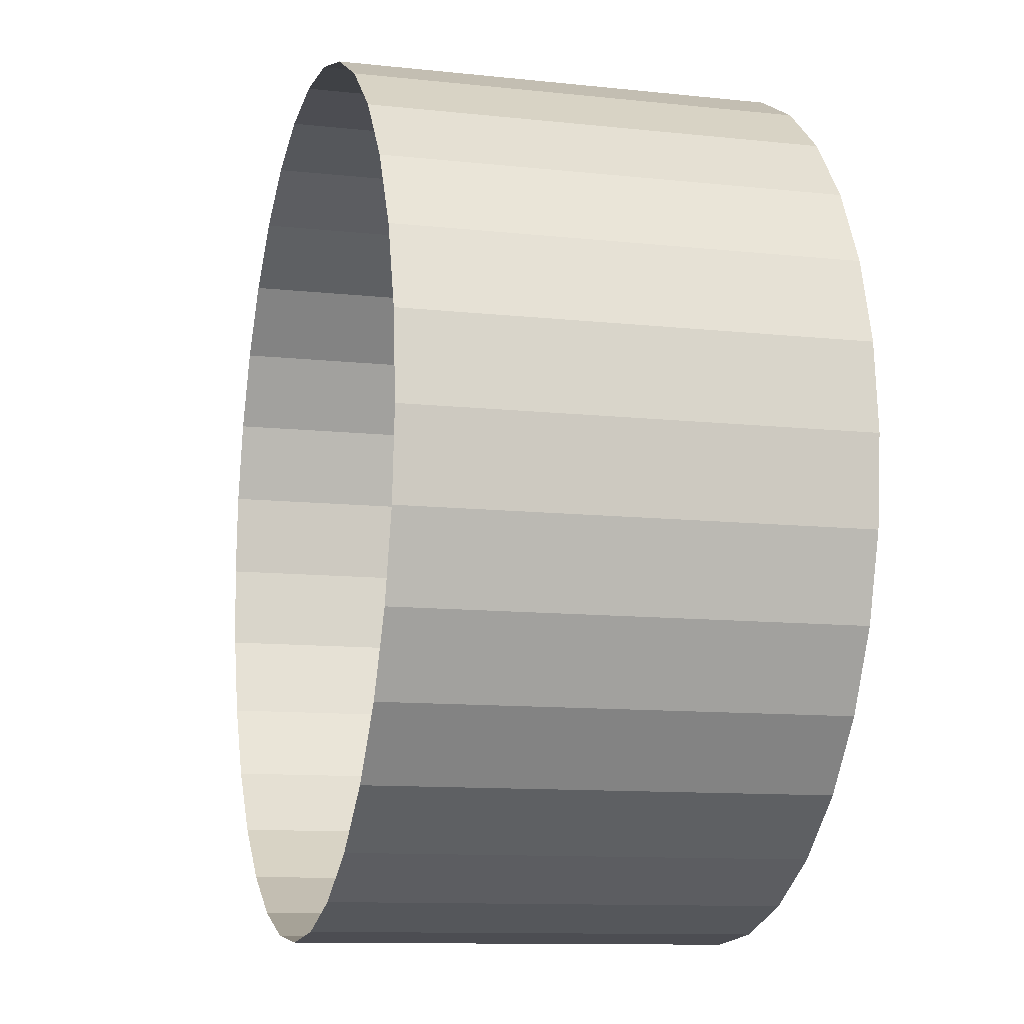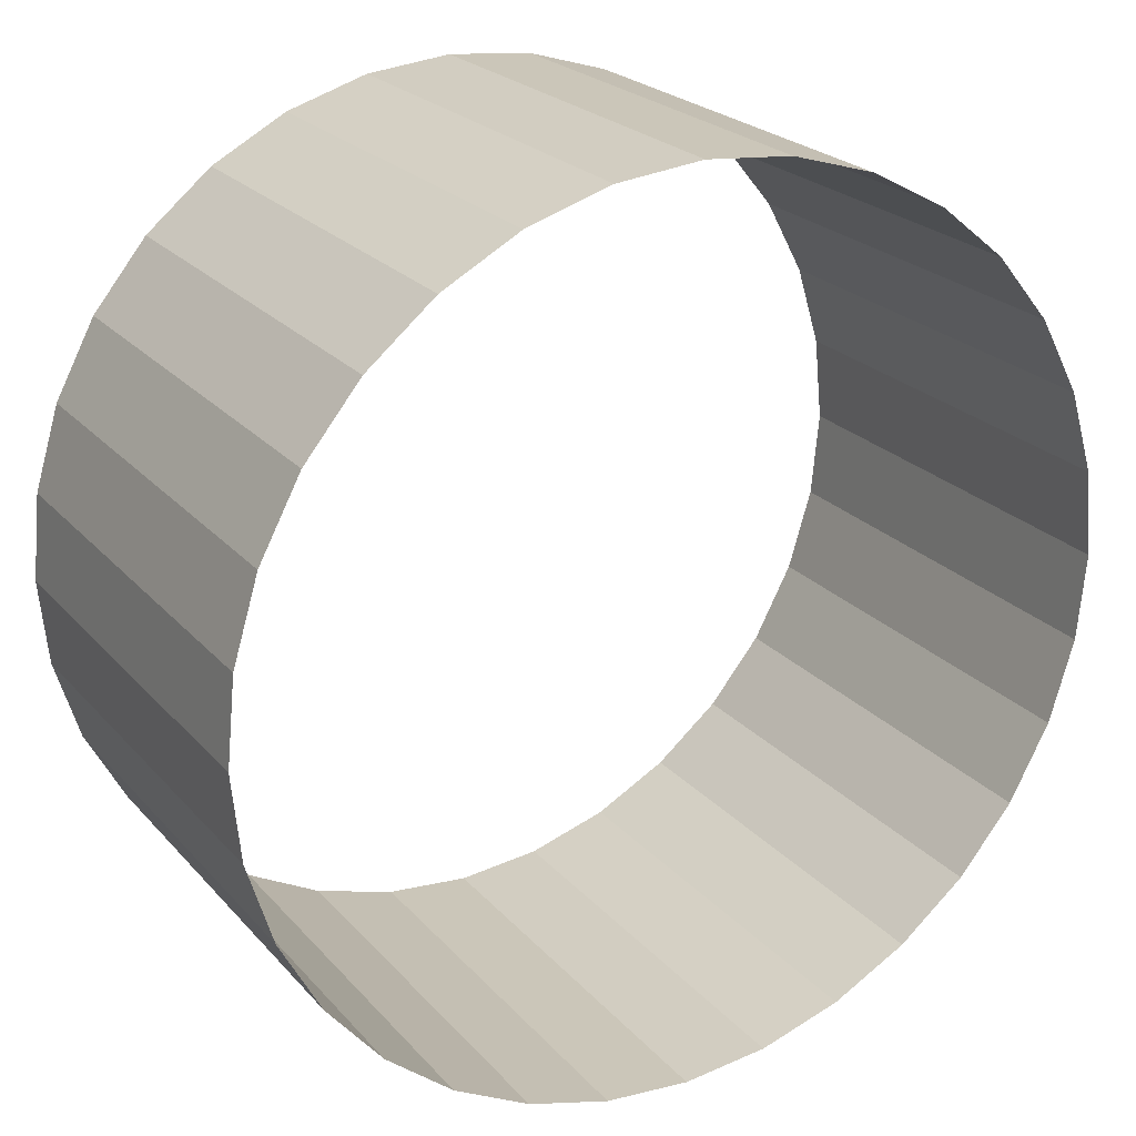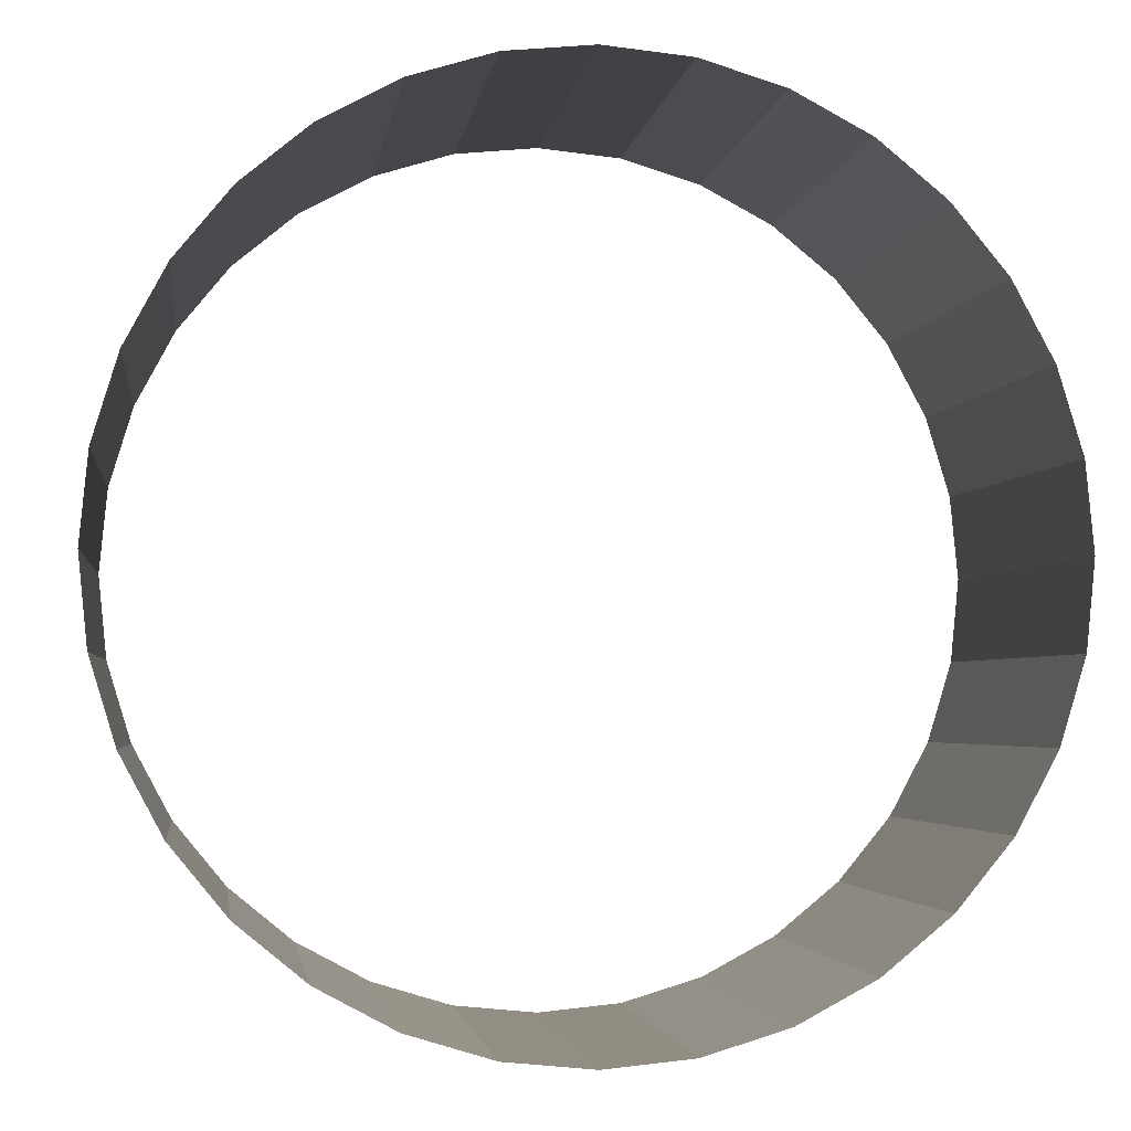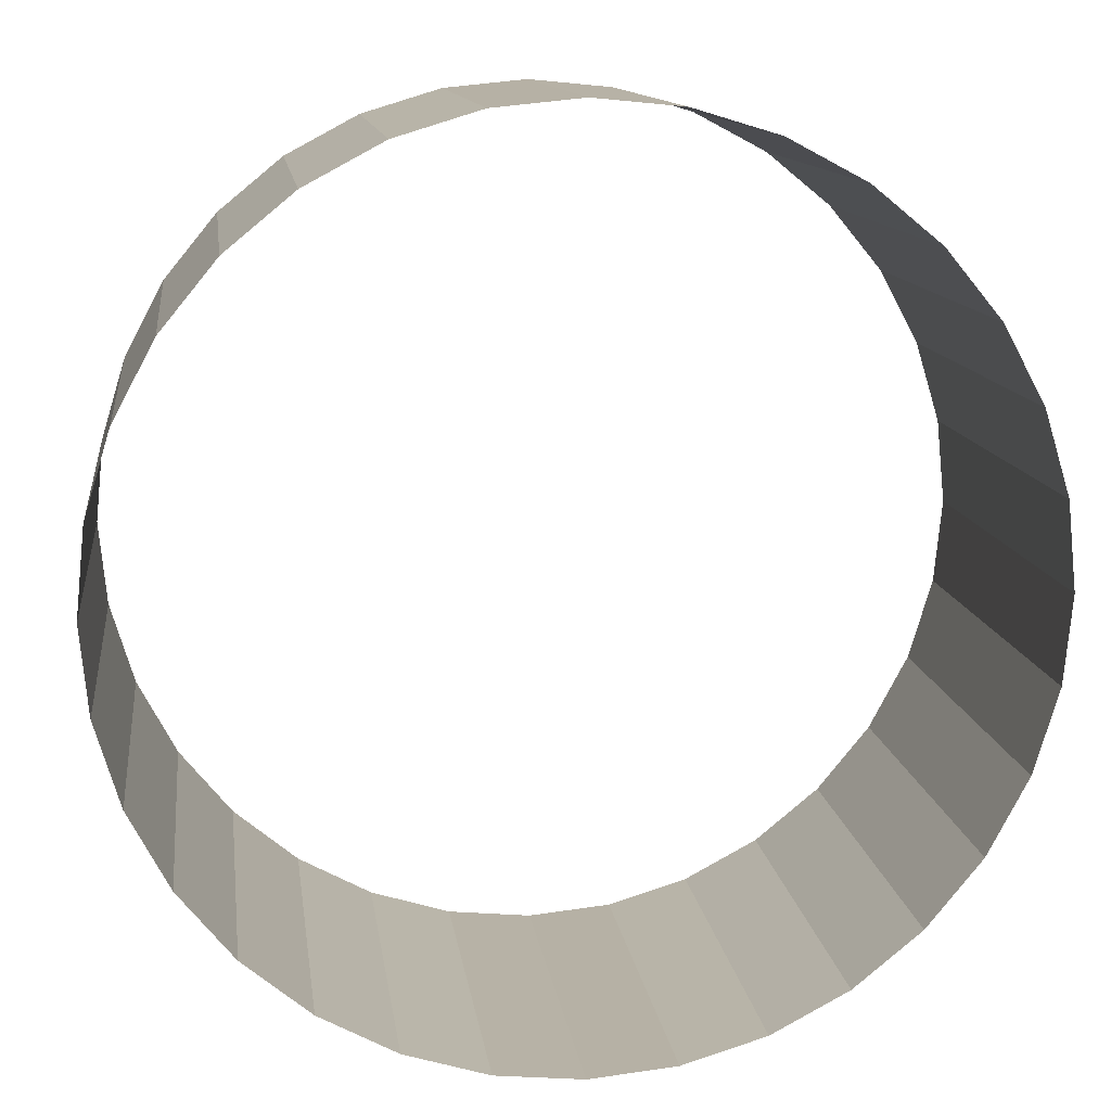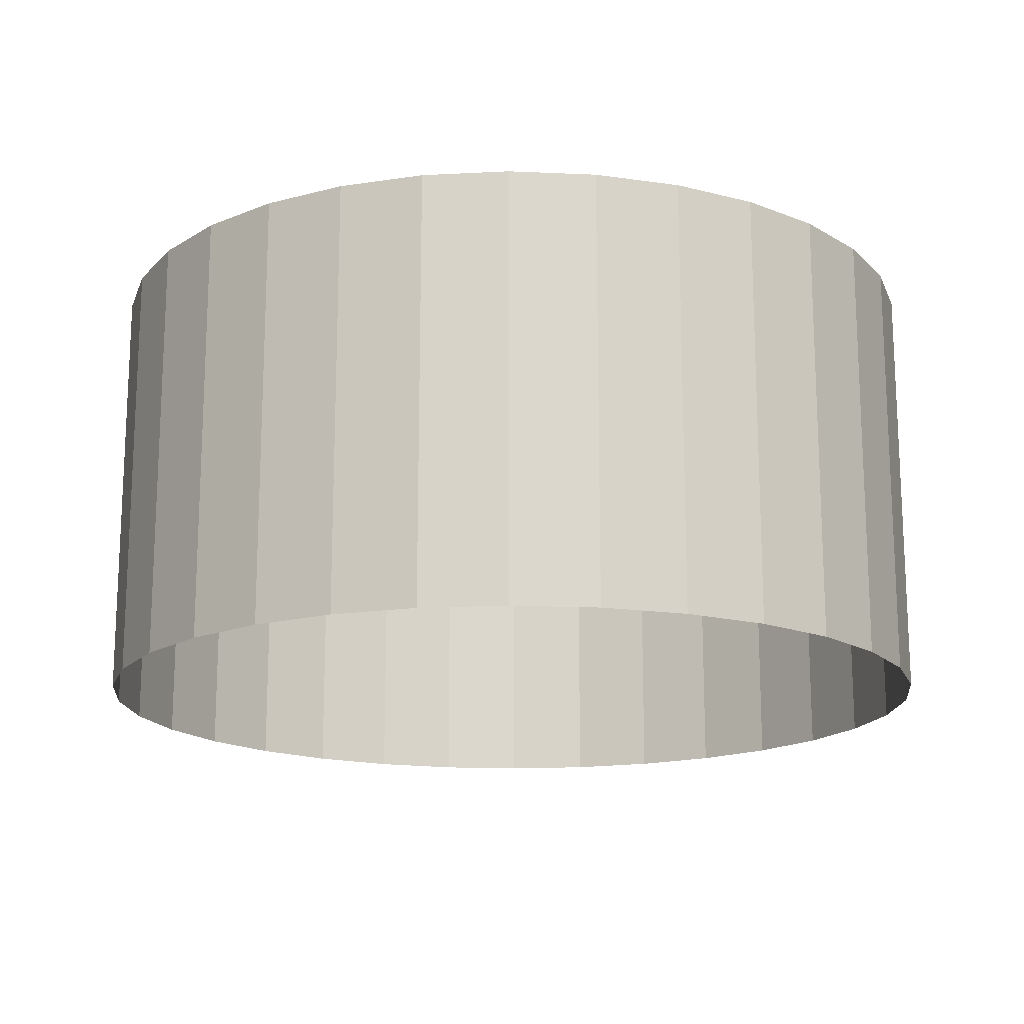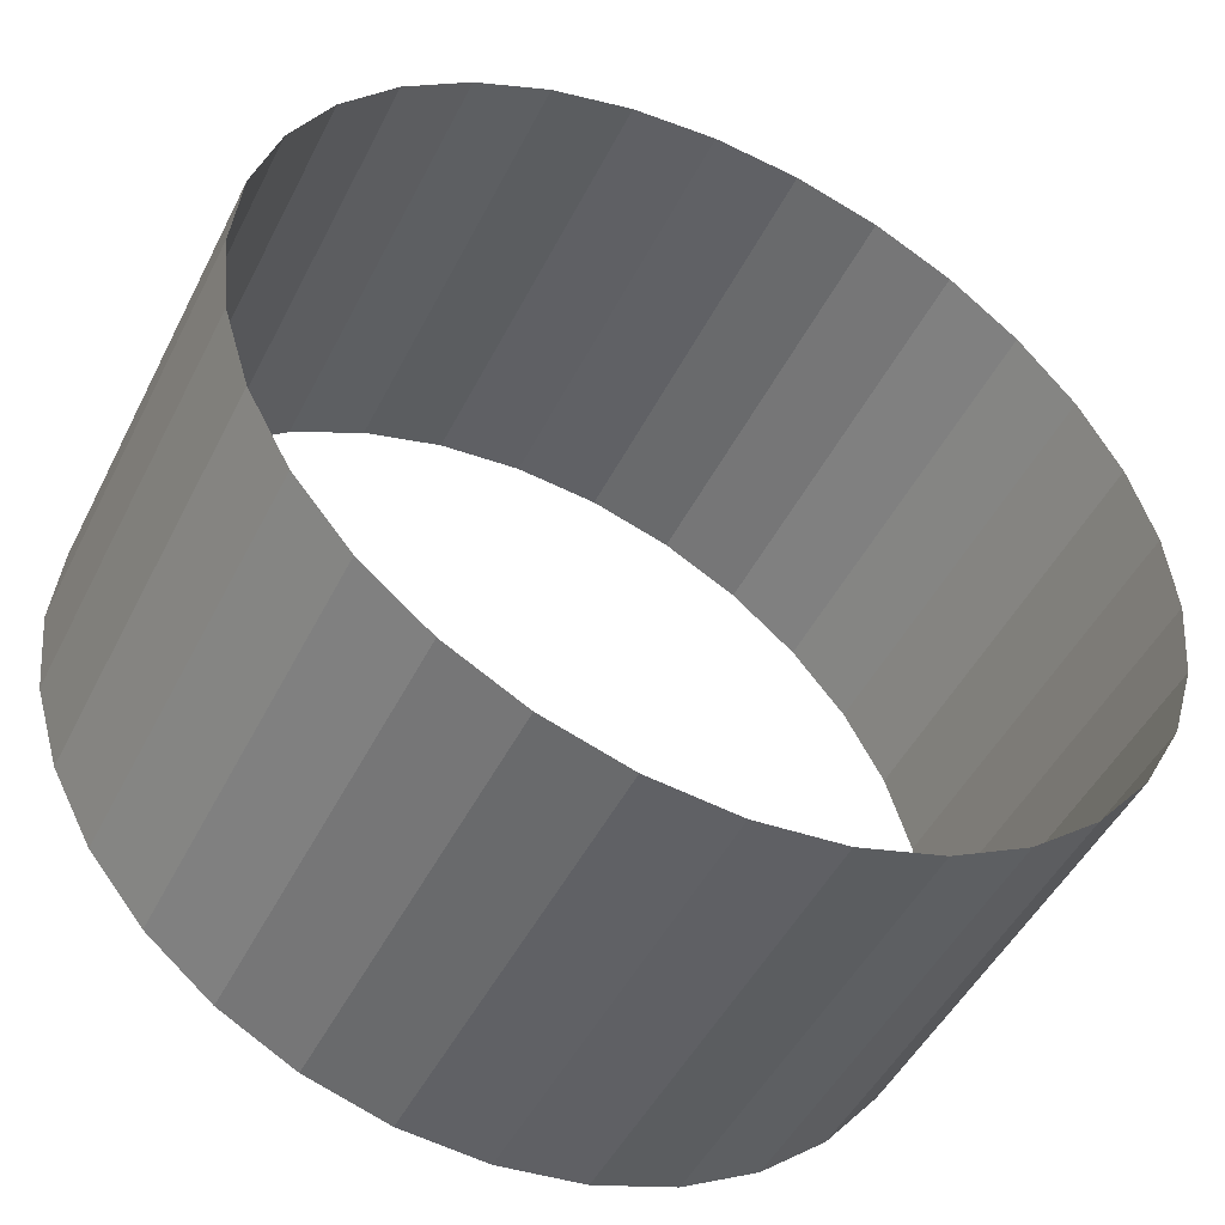
<metadata>
{"format":"obj","ext":"obj","renderer":"f3d","projection":"perspective","resolution":1024,"background":"white","views":[{"elev":-11.0,"azim":-105.0,"up":"+Z"},{"elev":23.3,"azim":149.8,"up":"+Z"},{"elev":-3.0,"azim":172.5,"up":"+Z"},{"elev":12.1,"azim":-7.3,"up":"+Z"},{"elev":-16.4,"azim":-157.1,"up":"+Y"},{"elev":-48.1,"azim":-25.9,"up":"+Z"}]}
</metadata>
<code>
o Cylinder
v 0 -10 -20
v 0 10 -20
v 3.902 -10 -19.62
v 3.902 10 -19.62
v 7.654 -10 -18.48
v 7.654 10 -18.48
v 11.11 -10 -16.63
v 11.11 10 -16.63
v 14.14 -10 -14.14
v 14.14 10 -14.14
v 16.63 -10 -11.11
v 16.63 10 -11.11
v 18.48 -10 -7.654
v 18.48 10 -7.654
v 19.62 -10 -3.902
v 19.62 10 -3.902
v 20 -10 -2e-06
v 20 10 -2e-06
v 19.62 -10 3.902
v 19.62 10 3.902
v 18.48 -10 7.654
v 18.48 10 7.654
v 16.63 -10 11.11
v 16.63 10 11.11
v 14.14 -10 14.14
v 14.14 10 14.14
v 11.11 -10 16.63
v 11.11 10 16.63
v 7.654 -10 18.48
v 7.654 10 18.48
v 3.902 -10 19.62
v 3.902 10 19.62
v -7e-06 -10 20
v -7e-06 10 20
v -3.902 -10 19.62
v -3.902 10 19.62
v -7.654 -10 18.48
v -7.654 10 18.48
v -11.11 -10 16.63
v -11.11 10 16.63
v -14.14 -10 14.14
v -14.14 10 14.14
v -16.63 -10 11.11
v -16.63 10 11.11
v -18.48 -10 7.654
v -18.48 10 7.654
v -19.62 -10 3.902
v -19.62 10 3.902
v -20 -10 -1.9e-05
v -20 10 -1.9e-05
v -19.62 -10 -3.902
v -19.62 10 -3.902
v -18.48 -10 -7.654
v -18.48 10 -7.654
v -16.63 -10 -11.11
v -16.63 10 -11.11
v -14.14 -10 -14.14
v -14.14 10 -14.14
v -11.11 -10 -16.63
v -11.11 10 -16.63
v -7.654 -10 -18.48
v -7.654 10 -18.48
v -3.902 -10 -19.62
v -3.902 10 -19.62
f 1 2 4 3
f 3 4 6 5
f 5 6 8 7
f 7 8 10 9
f 9 10 12 11
f 11 12 14 13
f 13 14 16 15
f 15 16 18 17
f 17 18 20 19
f 19 20 22 21
f 21 22 24 23
f 23 24 26 25
f 25 26 28 27
f 27 28 30 29
f 29 30 32 31
f 31 32 34 33
f 33 34 36 35
f 35 36 38 37
f 37 38 40 39
f 39 40 42 41
f 41 42 44 43
f 43 44 46 45
f 45 46 48 47
f 47 48 50 49
f 49 50 52 51
f 51 52 54 53
f 53 54 56 55
f 55 56 58 57
f 57 58 60 59
f 59 60 62 61
f 61 62 64 63
f 63 64 2 1

</code>
